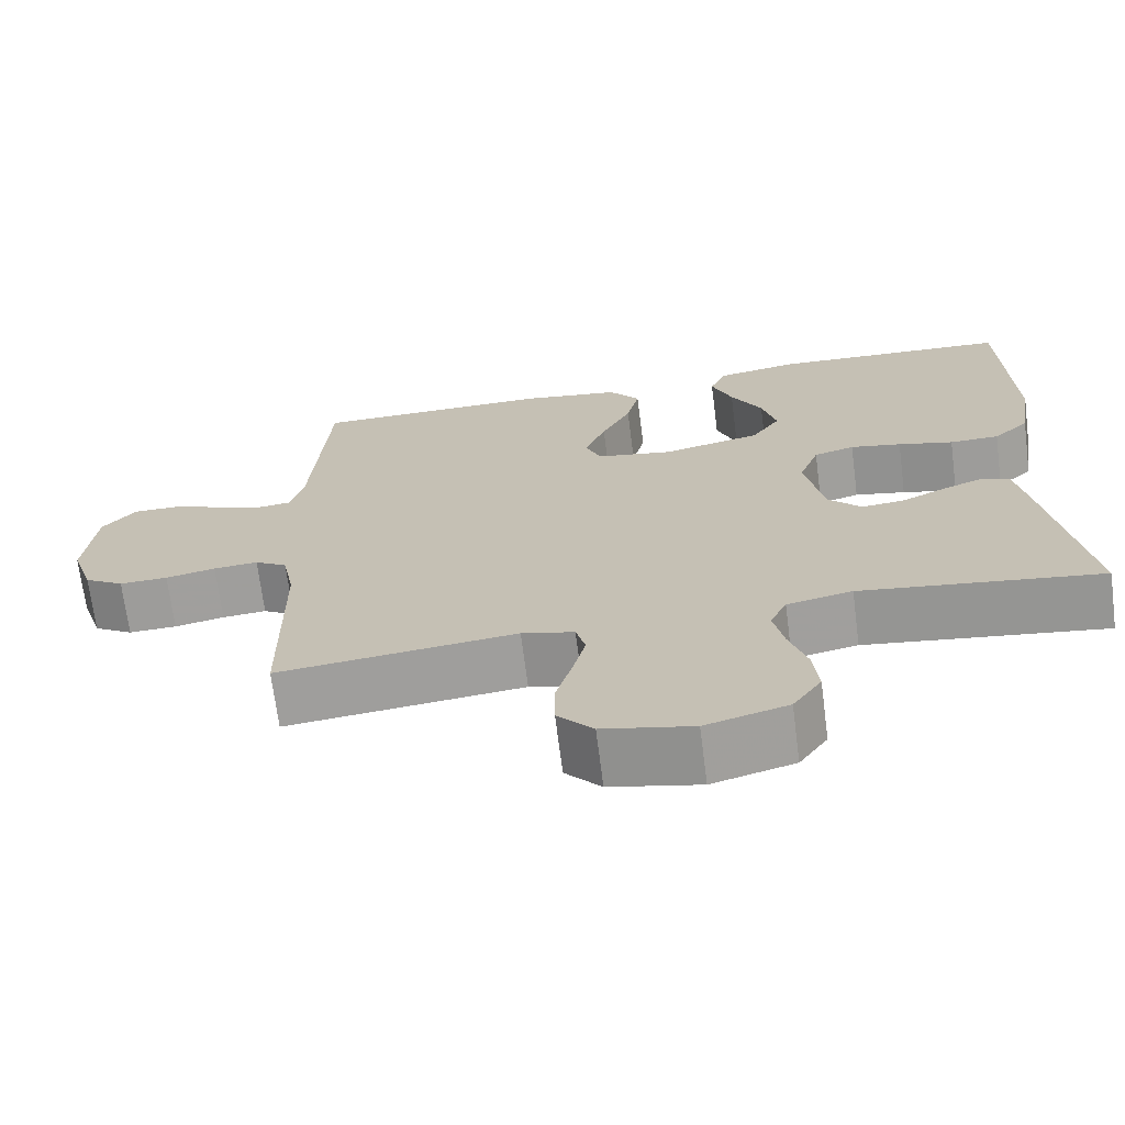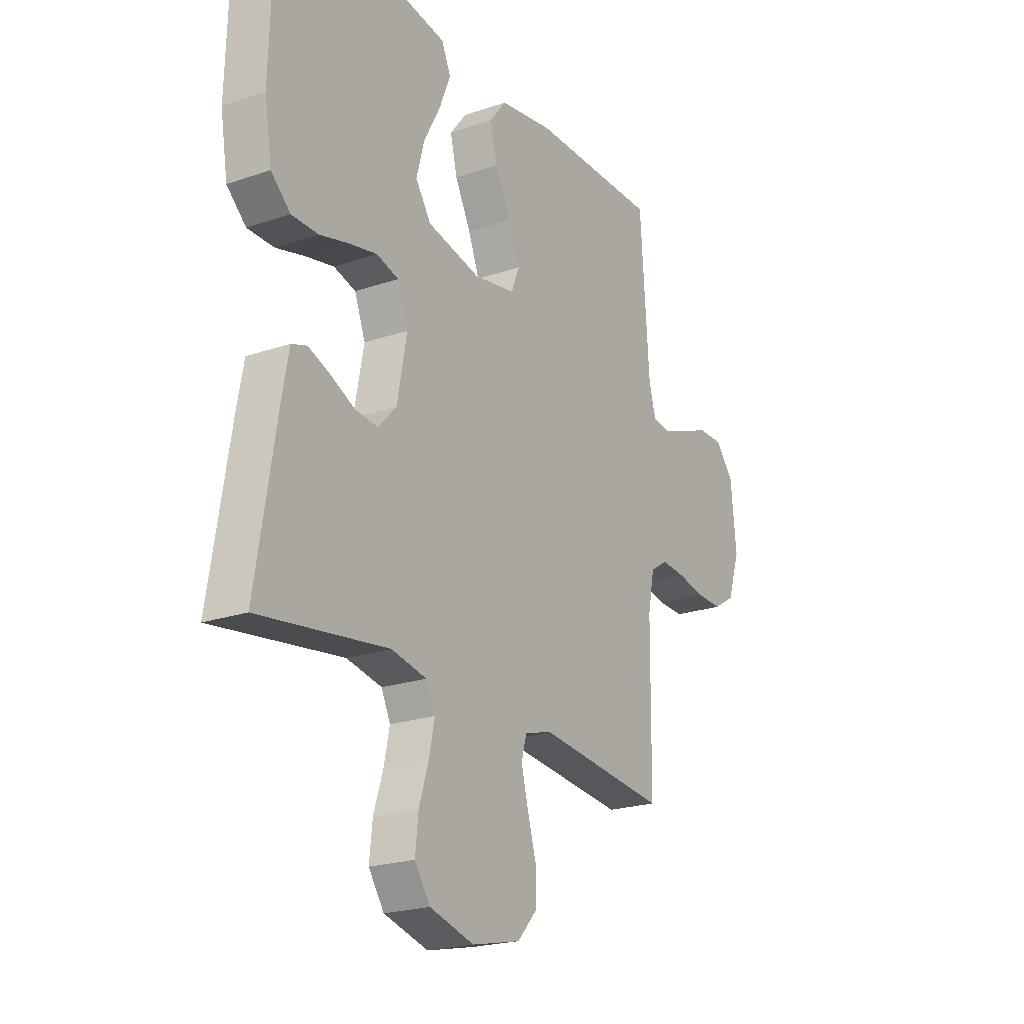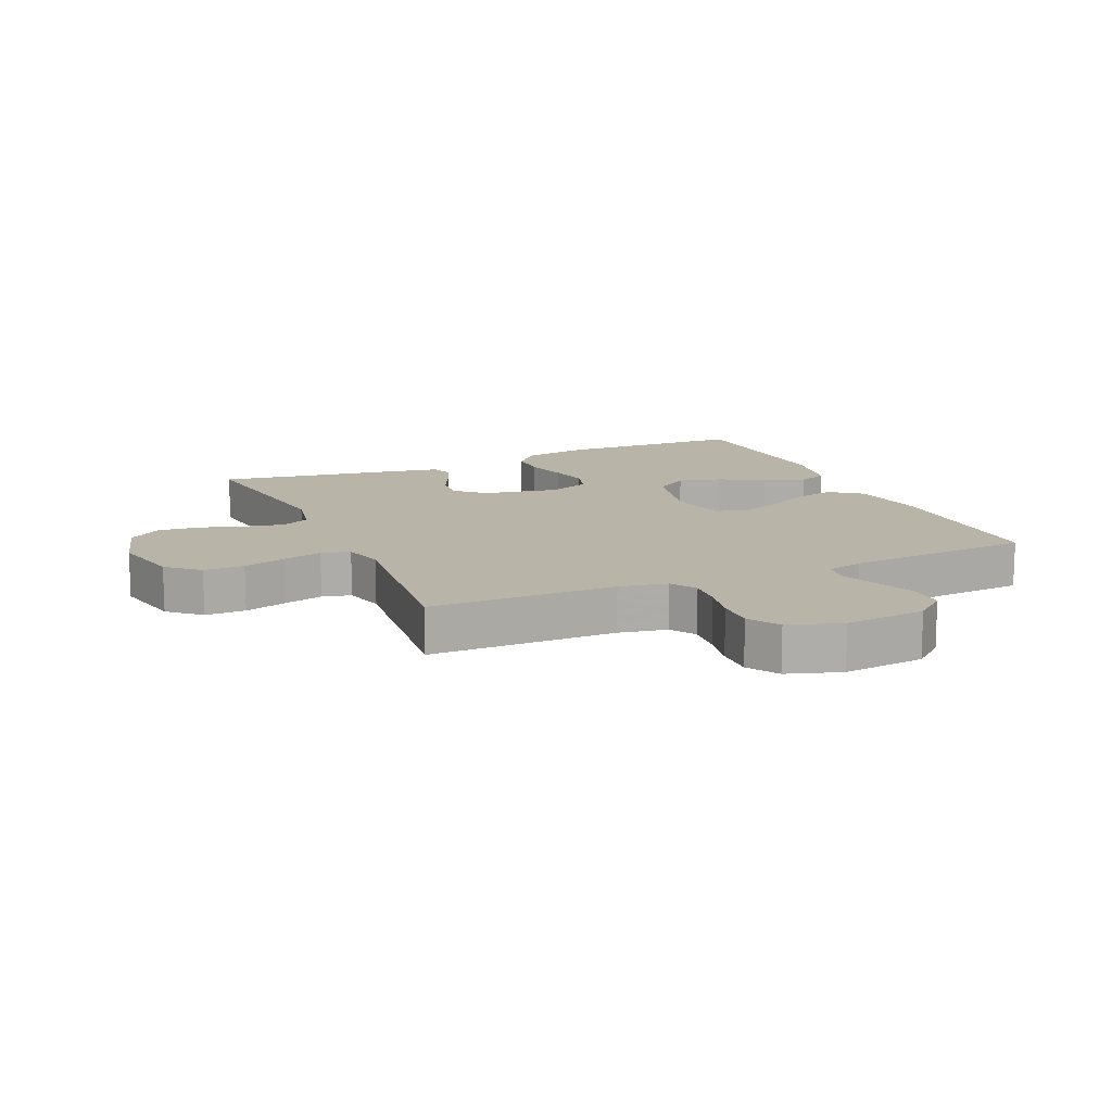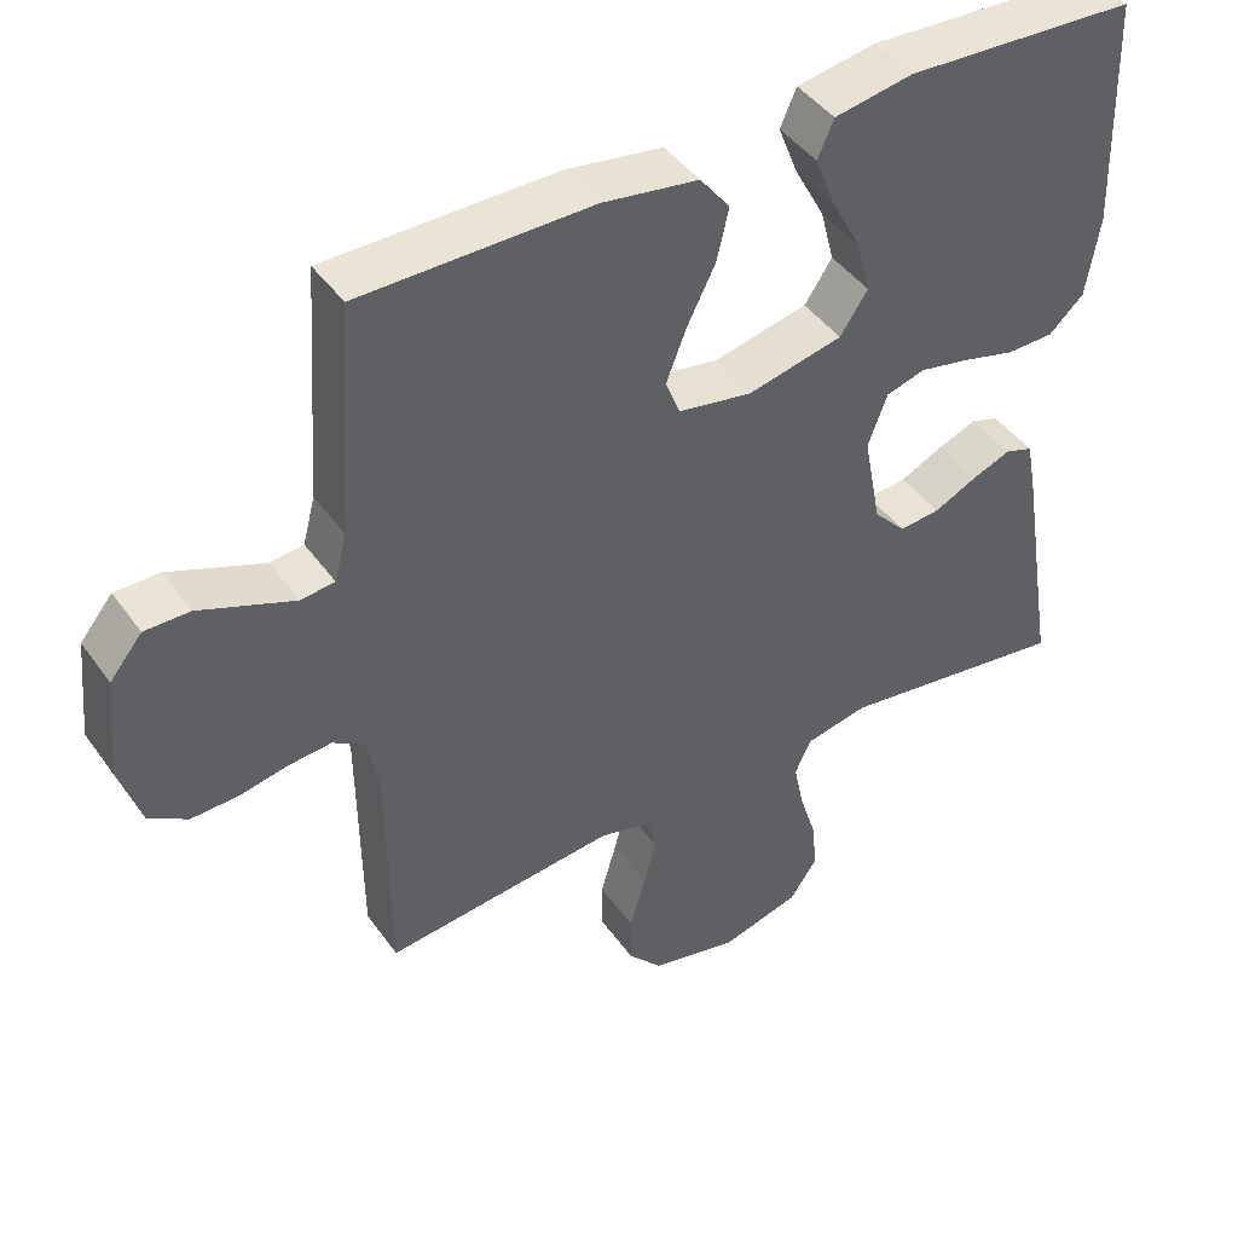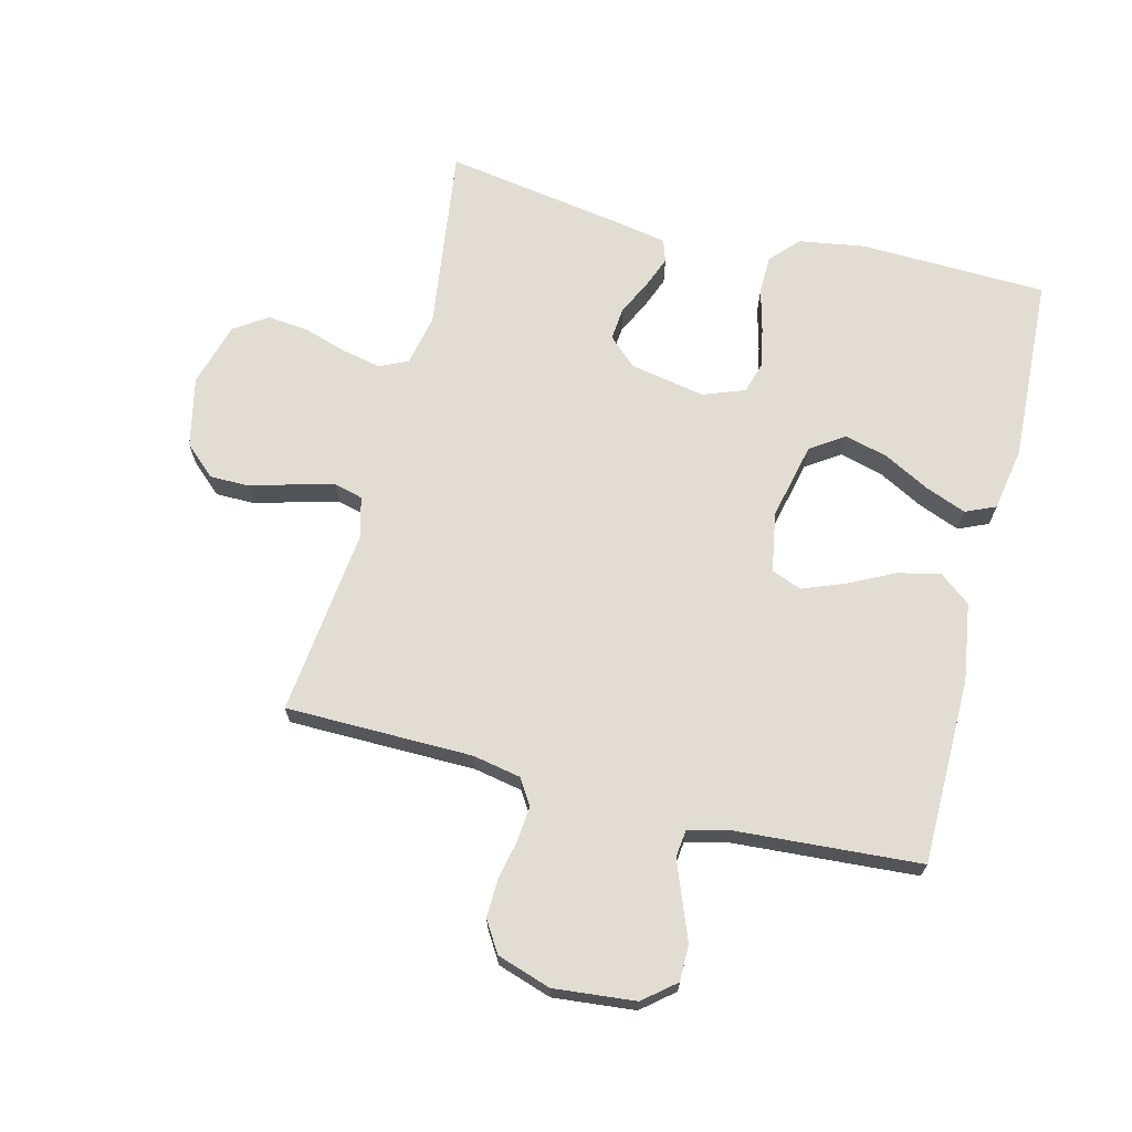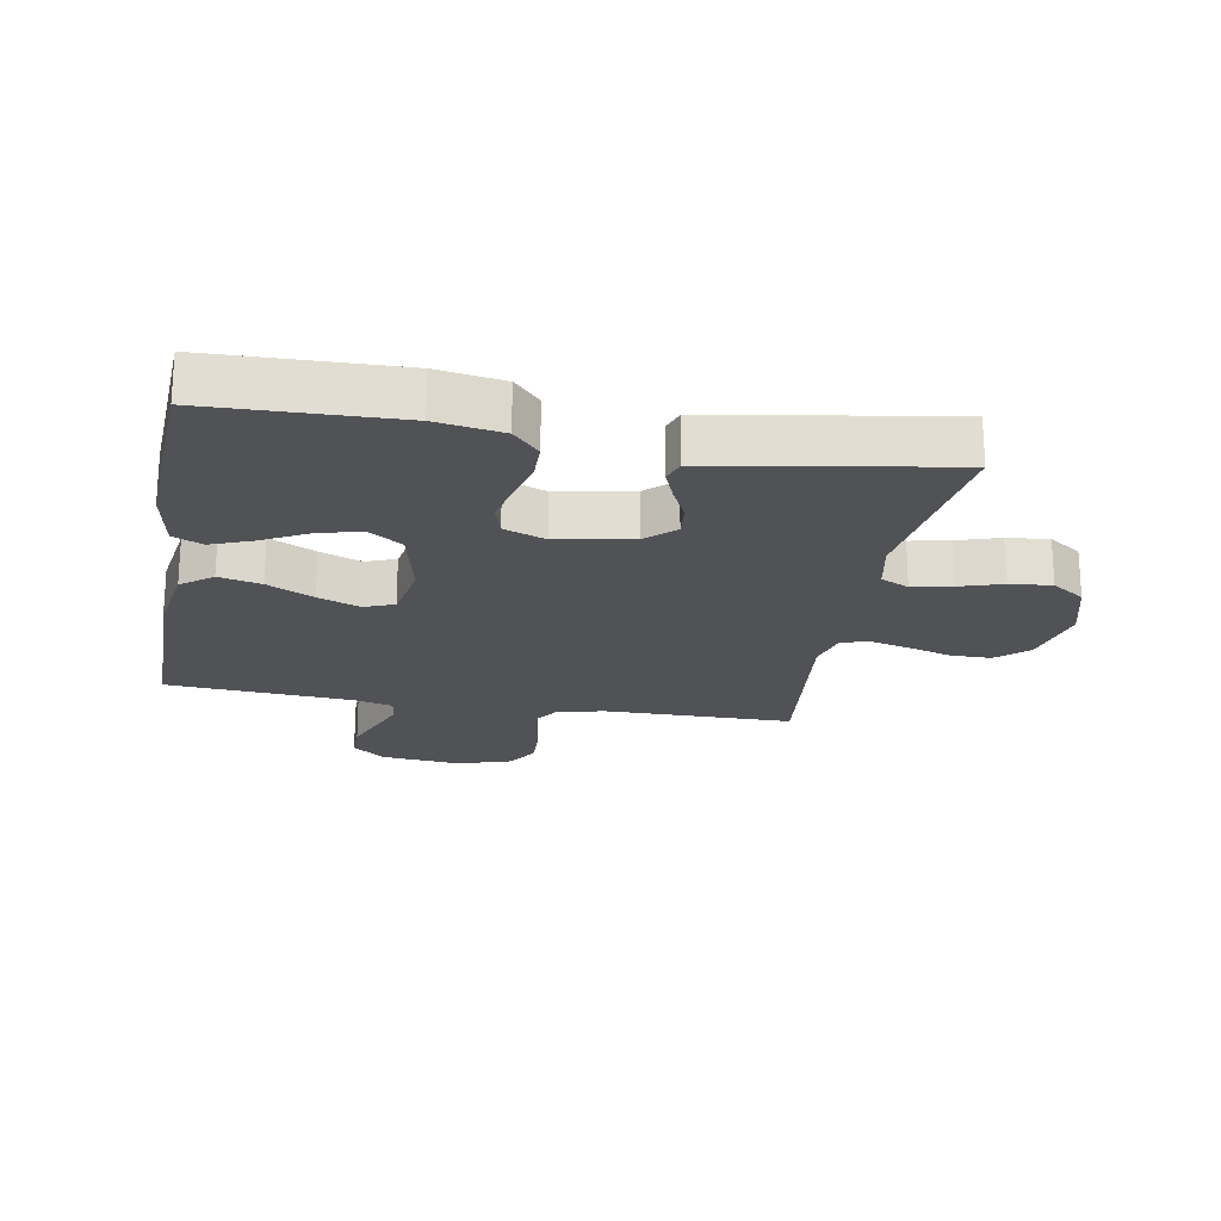
<metadata>
{"format":"obj","ext":"obj","renderer":"f3d","projection":"perspective","resolution":1024,"background":"white","views":[{"elev":-69.8,"azim":7.3,"up":"+Z"},{"elev":-21.7,"azim":121.2,"up":"+Z"},{"elev":13.3,"azim":-113.9,"up":"+Y"},{"elev":43.8,"azim":-32.8,"up":"+Z"},{"elev":68.2,"azim":-75.8,"up":"+Y"},{"elev":-21.3,"azim":79.8,"up":"+Y"}]}
</metadata>
<code>
v 0.5 0.07 0.5
v 0.509 0.07 0.2
v 0.492 0.07 0.094
v 0.447 0.07 0.052
v 0.385 0.07 0.051
v 0.316 0.07 0.069
v 0.252 0.07 0.082
v 0.201 0.07 0.067
v 0.176 0.07 0
v 0.199 0.07 -0.121
v 0.241 0.07 -0.166
v 0.294 0.07 -0.161
v 0.35 0.07 -0.134
v 0.401 0.07 -0.114
v 0.437 0.07 -0.126
v 0.451 0.07 -0.2
v 0.5 0.07 -0.5
v 0.2 0.07 -0.459
v 0.118 0.07 -0.476
v 0.097 0.07 -0.521
v 0.11 0.07 -0.584
v 0.132 0.07 -0.653
v 0.139 0.07 -0.72
v 0.103 0.07 -0.773
v 0 0.07 -0.802
v -0.113 0.07 -0.777
v -0.158 0.07 -0.727
v -0.158 0.07 -0.662
v -0.138 0.07 -0.593
v -0.122 0.07 -0.53
v -0.134 0.07 -0.484
v -0.2 0.07 -0.467
v -0.5 0.07 -0.5
v -0.503 0.07 -0.2
v -0.518 0.07 -0.123
v -0.559 0.07 -0.097
v -0.615 0.07 -0.102
v -0.678 0.07 -0.115
v -0.739 0.07 -0.117
v -0.789 0.07 -0.086
v -0.817 0.07 0
v -0.804 0.07 0.131
v -0.762 0.07 0.182
v -0.704 0.07 0.182
v -0.64 0.07 0.157
v -0.581 0.07 0.134
v -0.537 0.07 0.139
v -0.521 0.07 0.2
v -0.5 0.07 0.5
v -0.2 0.07 0.502
v -0.075 0.07 0.483
v -0.036 0.07 0.433
v -0.052 0.07 0.365
v -0.089 0.07 0.291
v -0.115 0.07 0.224
v -0.096 0.07 0.176
v 0 0.07 0.159
v 0.124 0.07 0.187
v 0.16 0.07 0.241
v 0.142 0.07 0.31
v 0.103 0.07 0.383
v 0.077 0.07 0.449
v 0.098 0.07 0.497
v 0.2 0.07 0.515
v 0.5 0 0.5
v 0.509 0 0.2
v 0.492 0 0.094
v 0.447 0 0.052
v 0.385 0 0.051
v 0.316 0 0.069
v 0.252 0 0.082
v 0.201 0 0.067
v 0.176 0 0
v 0.199 0 -0.121
v 0.241 0 -0.166
v 0.294 0 -0.161
v 0.35 0 -0.134
v 0.401 0 -0.114
v 0.437 0 -0.126
v 0.451 0 -0.2
v 0.5 0 -0.5
v 0.2 0 -0.459
v 0.118 0 -0.476
v 0.097 0 -0.521
v 0.11 0 -0.584
v 0.132 0 -0.653
v 0.139 0 -0.72
v 0.103 0 -0.773
v 0 0 -0.802
v -0.113 0 -0.777
v -0.158 0 -0.727
v -0.158 0 -0.662
v -0.138 0 -0.593
v -0.122 0 -0.53
v -0.134 0 -0.484
v -0.2 0 -0.467
v -0.5 0 -0.5
v -0.503 0 -0.2
v -0.518 0 -0.123
v -0.559 0 -0.097
v -0.615 0 -0.102
v -0.678 0 -0.115
v -0.739 0 -0.117
v -0.789 0 -0.086
v -0.817 0 0
v -0.804 0 0.131
v -0.762 0 0.182
v -0.704 0 0.182
v -0.64 0 0.157
v -0.581 0 0.134
v -0.537 0 0.139
v -0.521 0 0.2
v -0.5 0 0.5
v -0.2 0 0.502
v -0.075 0 0.483
v -0.036 0 0.433
v -0.052 0 0.365
v -0.089 0 0.291
v -0.115 0 0.224
v -0.096 0 0.176
v 0 0 0.159
v 0.124 0 0.187
v 0.16 0 0.241
v 0.142 0 0.31
v 0.103 0 0.383
v 0.077 0 0.449
v 0.098 0 0.497
v 0.2 0 0.515
f 60 61 62 63
f 59 60 63 64
f 51 52 53 54
f 51 54 55
f 48 49 50 51
f 47 48 51 55
f 42 43 44 45
f 42 45 46
f 41 42 46
f 40 41 46 47
f 37 38 39 40
f 36 37 40 47
f 32 33 34
f 31 32 34 35
f 26 27 28 29
f 26 29 30
f 25 26 30
f 24 25 30 31
f 21 22 23 24
f 20 21 24 31
f 15 16 17 18
f 15 18 19
f 12 13 14 15
f 12 15 19
f 11 12 19
f 10 11 19 20
f 3 4 5 6
f 3 6 7
f 2 3 7
f 59 64 1 2
f 58 59 2 7
f 57 58 7 8
f 56 57 8 9
f 36 47 55 56
f 35 36 56 9
f 20 31 35
f 9 10 20 35
f 127 126 125 124
f 128 127 124 123
f 118 117 116 115
f 119 118 115
f 115 114 113 112
f 119 115 112 111
f 109 108 107 106
f 110 109 106
f 110 106 105
f 111 110 105 104
f 104 103 102 101
f 111 104 101 100
f 98 97 96
f 99 98 96 95
f 93 92 91 90
f 94 93 90
f 94 90 89
f 95 94 89 88
f 88 87 86 85
f 95 88 85 84
f 82 81 80 79
f 83 82 79
f 79 78 77 76
f 83 79 76
f 83 76 75
f 84 83 75 74
f 70 69 68 67
f 71 70 67
f 71 67 66
f 66 65 128 123
f 71 66 123 122
f 72 71 122 121
f 73 72 121 120
f 120 119 111 100
f 73 120 100 99
f 99 95 84
f 99 84 74 73
f 1 65 66 2
f 2 66 67 3
f 3 67 68 4
f 4 68 69 5
f 5 69 70 6
f 6 70 71 7
f 7 71 72 8
f 8 72 73 9
f 9 73 74 10
f 10 74 75 11
f 11 75 76 12
f 12 76 77 13
f 13 77 78 14
f 14 78 79 15
f 15 79 80 16
f 16 80 81 17
f 17 81 82 18
f 18 82 83 19
f 19 83 84 20
f 20 84 85 21
f 21 85 86 22
f 22 86 87 23
f 23 87 88 24
f 24 88 89 25
f 25 89 90 26
f 26 90 91 27
f 27 91 92 28
f 28 92 93 29
f 29 93 94 30
f 30 94 95 31
f 31 95 96 32
f 32 96 97 33
f 33 97 98 34
f 34 98 99 35
f 35 99 100 36
f 36 100 101 37
f 37 101 102 38
f 38 102 103 39
f 39 103 104 40
f 40 104 105 41
f 41 105 106 42
f 42 106 107 43
f 43 107 108 44
f 44 108 109 45
f 45 109 110 46
f 46 110 111 47
f 47 111 112 48
f 48 112 113 49
f 49 113 114 50
f 50 114 115 51
f 51 115 116 52
f 52 116 117 53
f 53 117 118 54
f 54 118 119 55
f 55 119 120 56
f 56 120 121 57
f 57 121 122 58
f 58 122 123 59
f 59 123 124 60
f 60 124 125 61
f 61 125 126 62
f 62 126 127 63
f 63 127 128 64
f 64 128 65 1

</code>
